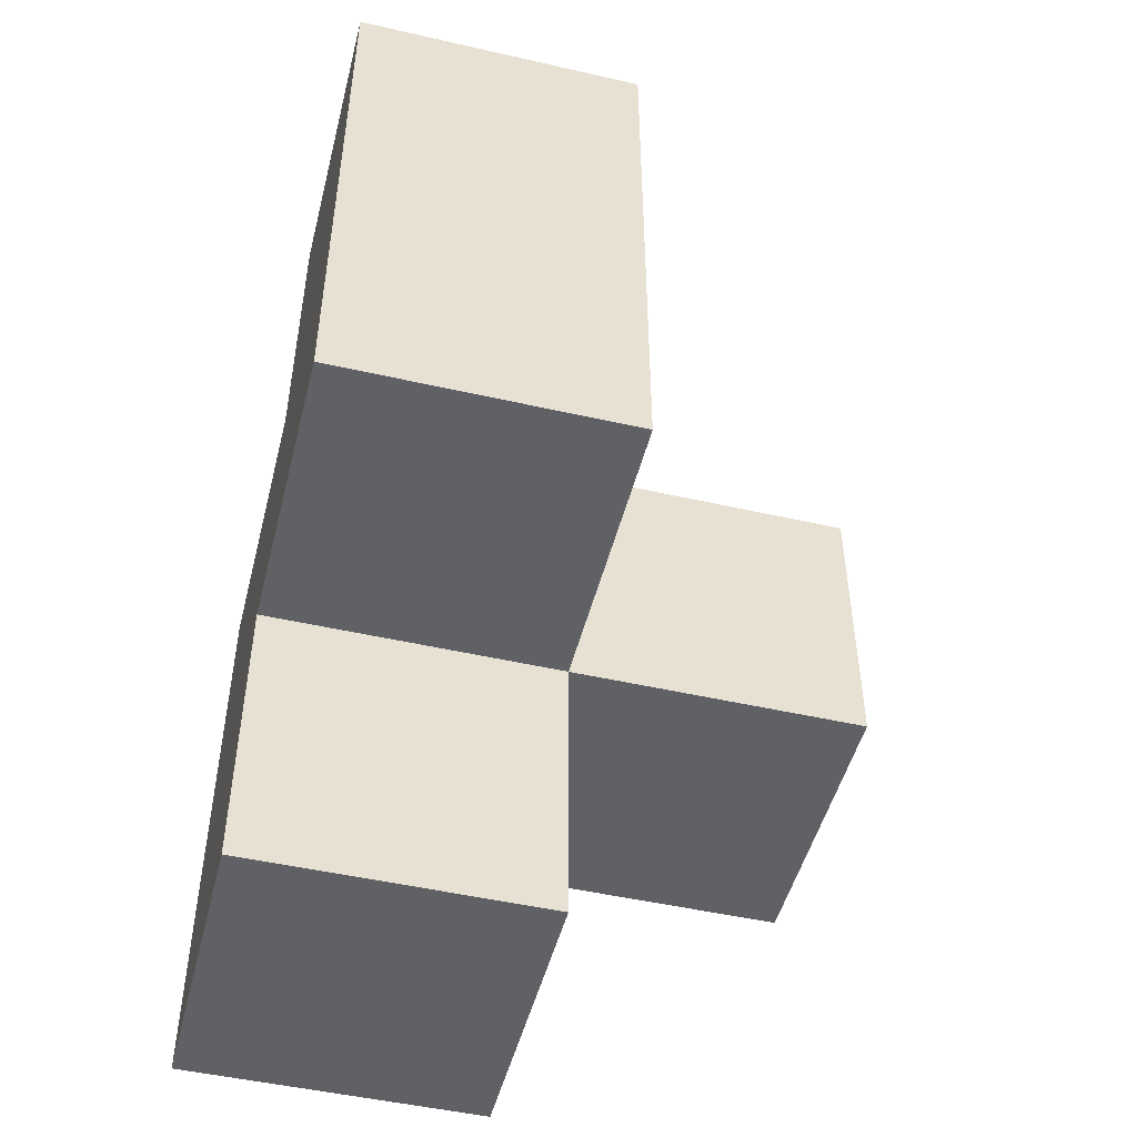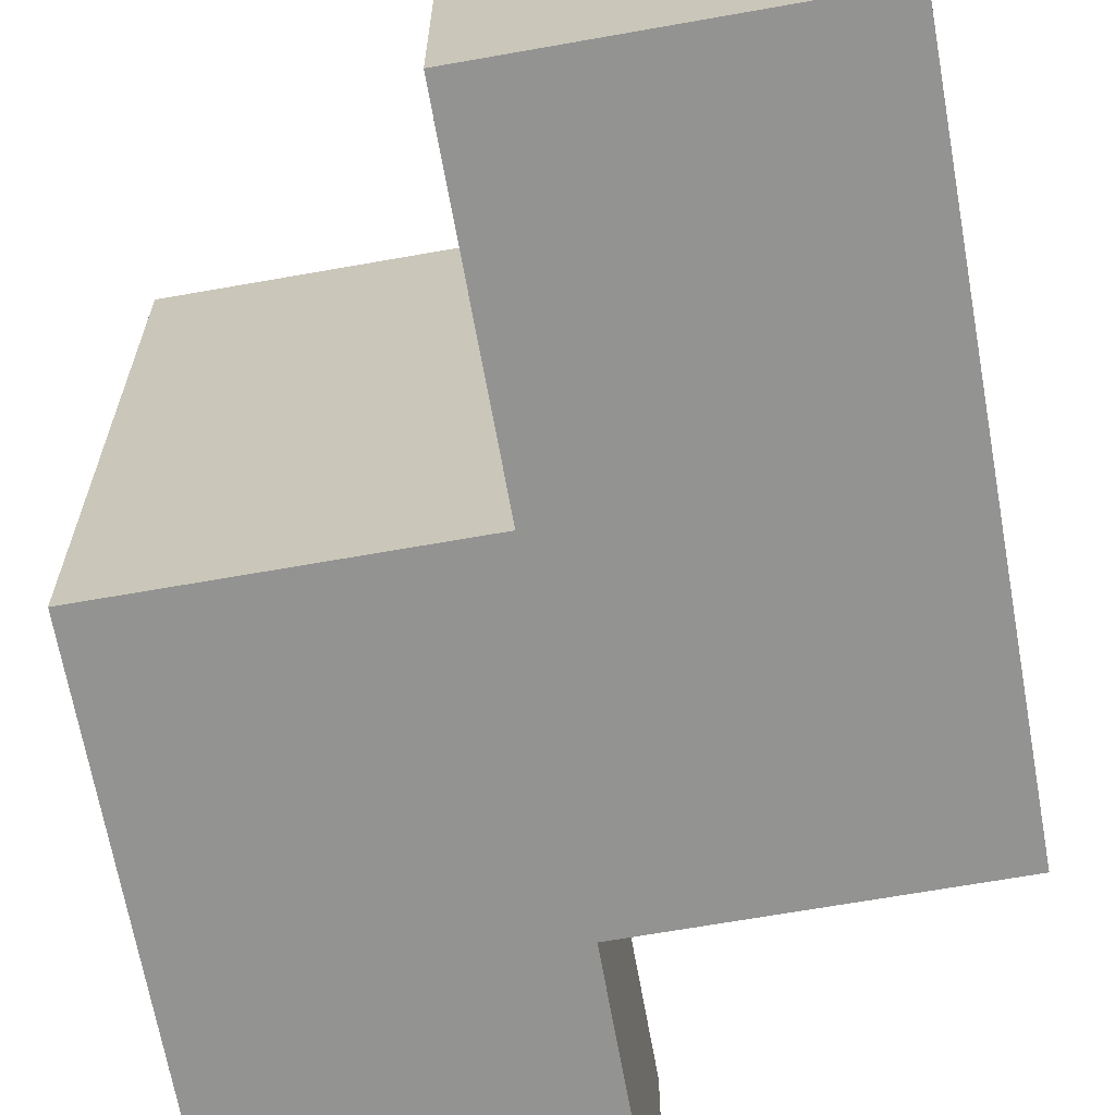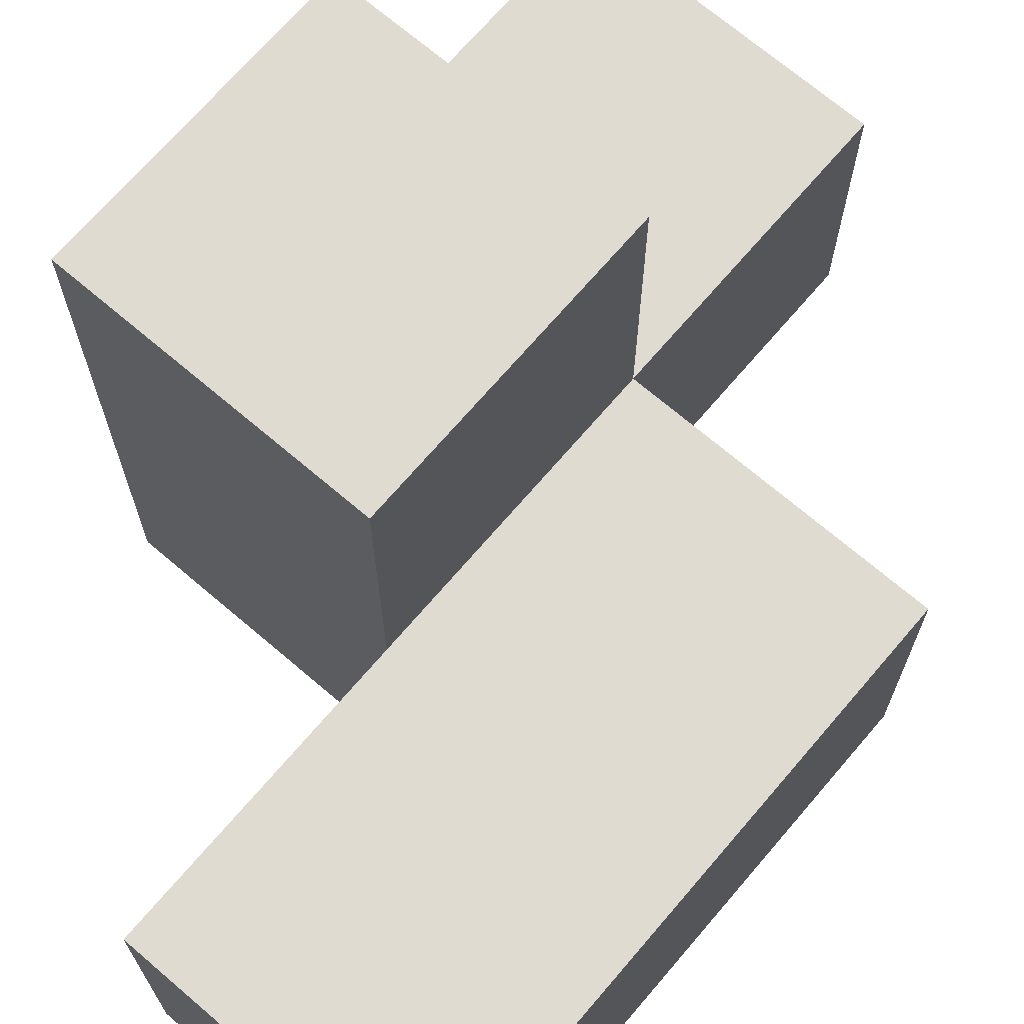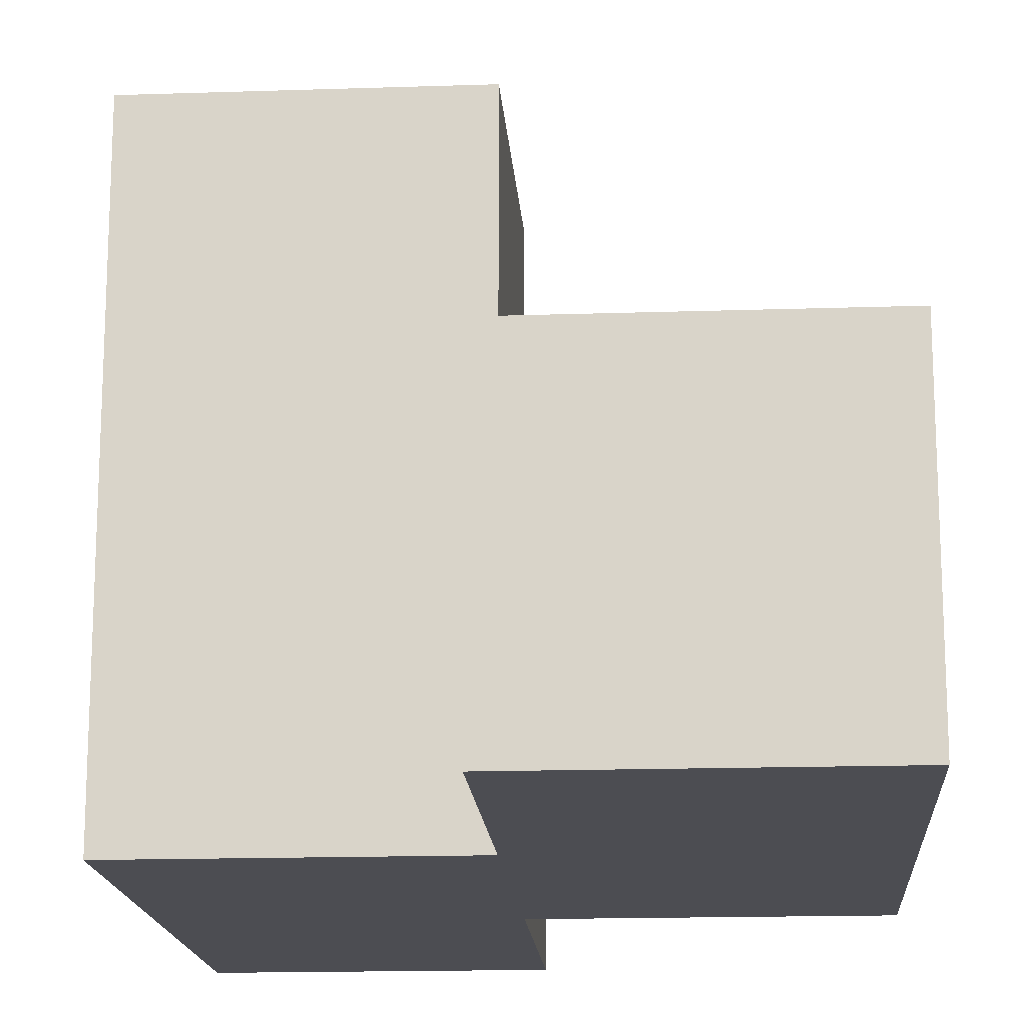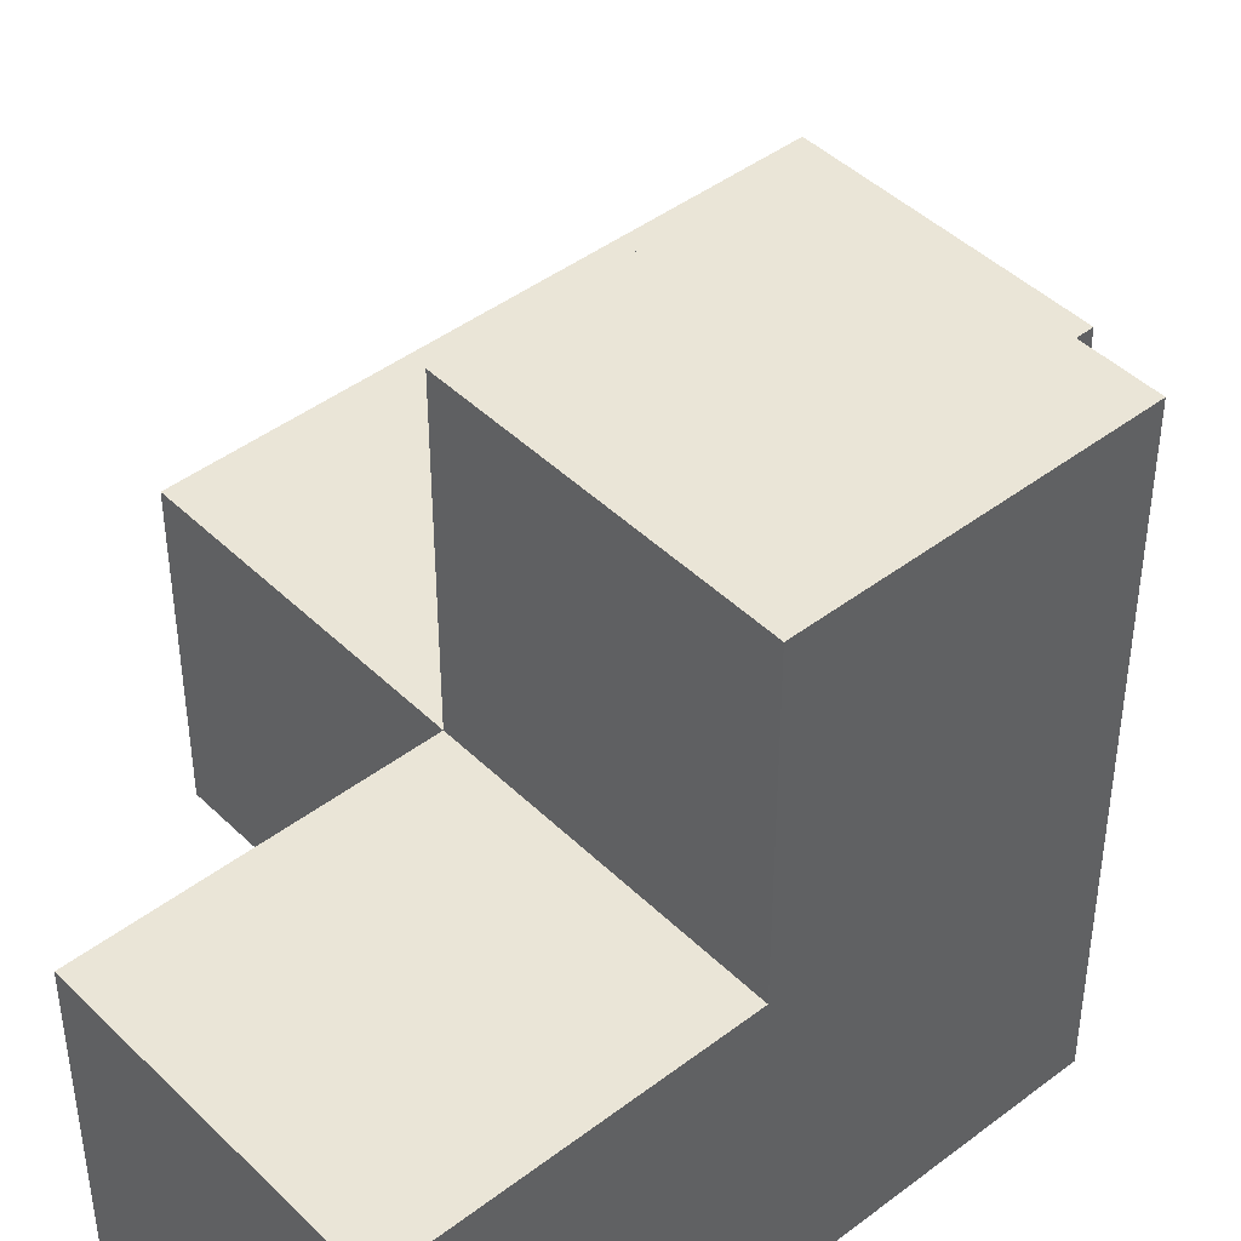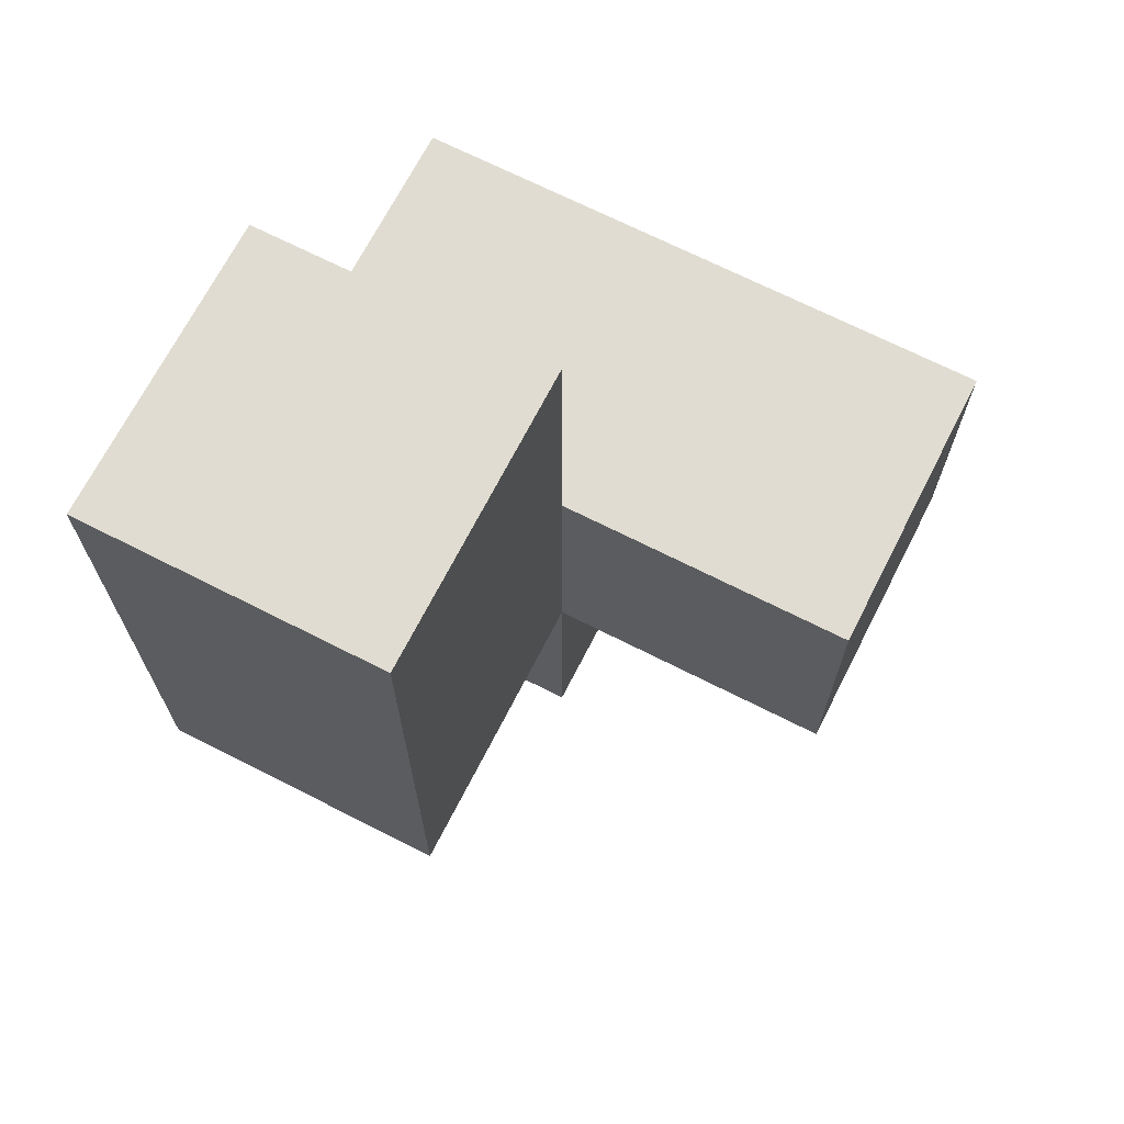
<metadata>
{"format":"obj","ext":"obj","renderer":"f3d","projection":"perspective","resolution":1024,"background":"white","views":[{"elev":-49.0,"azim":-104.2,"up":"+Y"},{"elev":-66.7,"azim":-169.9,"up":"+Z"},{"elev":70.0,"azim":-139.5,"up":"+Z"},{"elev":-16.4,"azim":-176.1,"up":"+Z"},{"elev":44.3,"azim":48.4,"up":"+Z"},{"elev":69.0,"azim":-63.0,"up":"+Y"}]}
</metadata>
<code>
v 2.001 2.005 2.007
v 2.001 1.015 2.997
v 1.011 2.005 2.007
v 1.011 2.995 2.997
v 2.991 1.015 2.007
v 2.991 2.005 3.987
v 1.011 3.985 2.007
v 2.991 2.995 2.007
v 2.001 3.985 2.007
v 2.001 2.995 2.997
v 2.001 2.005 3.987
v 2.001 1.015 2.007
v 2.991 2.005 2.997
v 1.011 2.995 2.007
v 2.991 2.995 3.987
v 2.001 2.995 2.007
v 2.001 2.005 2.997
v 2.991 1.015 2.997
v 2.991 2.005 2.007
v 1.011 2.005 2.997
v 2.991 2.995 2.997
v 1.011 3.985 2.997
v 2.001 2.995 3.987
v 2.001 3.985 2.997
f 19 1 8
f 16 8 1
f 8 16 21
f 10 21 16
f 19 8 13
f 21 13 8
f 5 12 19
f 1 19 12
f 2 18 17
f 13 17 18
f 12 5 2
f 18 2 5
f 1 12 17
f 2 17 12
f 5 19 18
f 13 18 19
f 1 3 16
f 14 16 3
f 20 17 4
f 10 4 17
f 3 1 20
f 17 20 1
f 14 3 4
f 20 4 3
f 11 6 23
f 15 23 6
f 17 13 11
f 6 11 13
f 21 10 15
f 23 15 10
f 10 17 23
f 11 23 17
f 13 21 6
f 15 6 21
f 16 14 9
f 7 9 14
f 4 10 22
f 24 22 10
f 9 7 24
f 22 24 7
f 7 14 22
f 4 22 14
f 16 9 10
f 24 10 9

</code>
